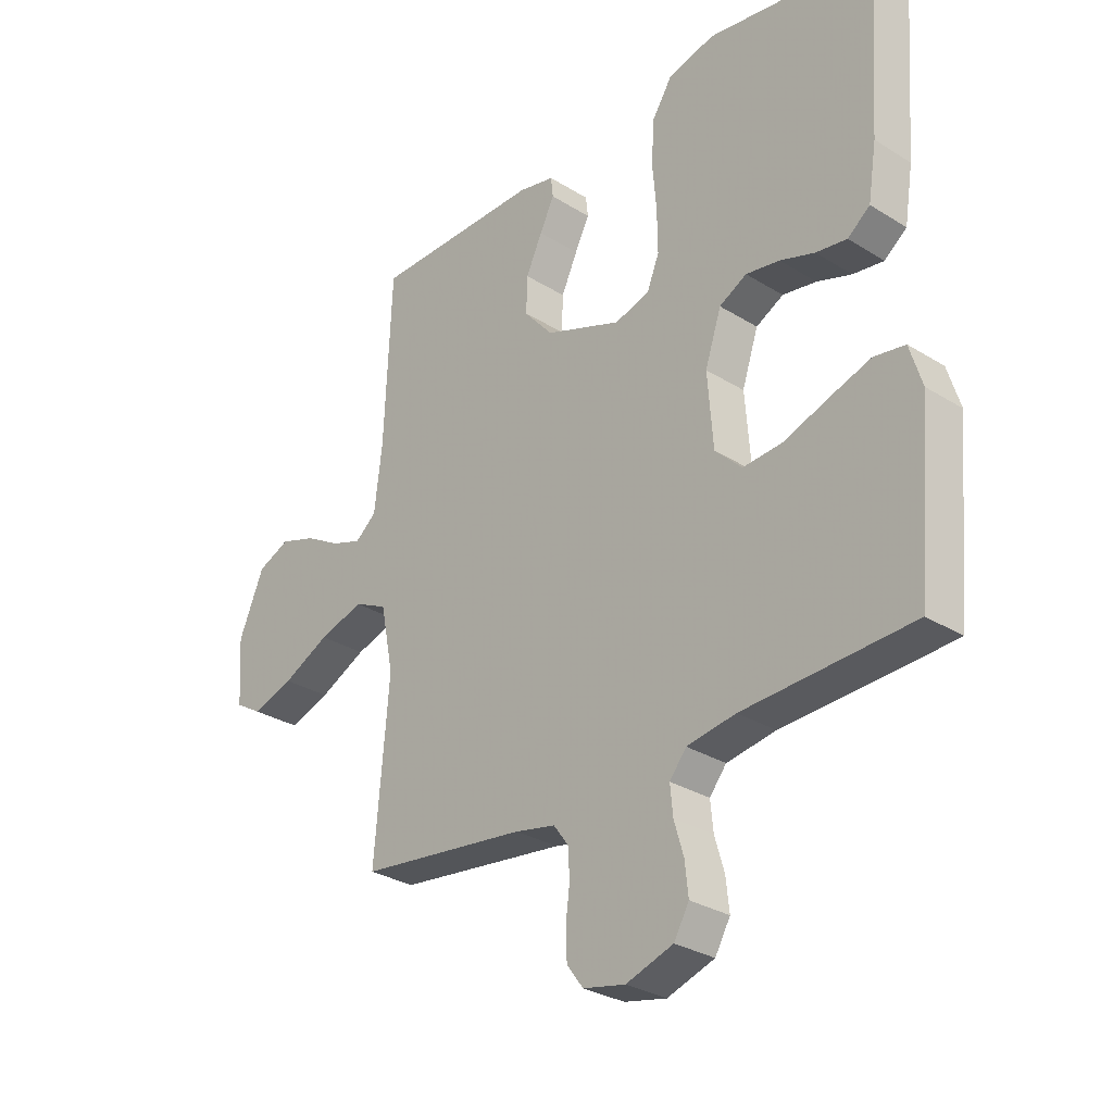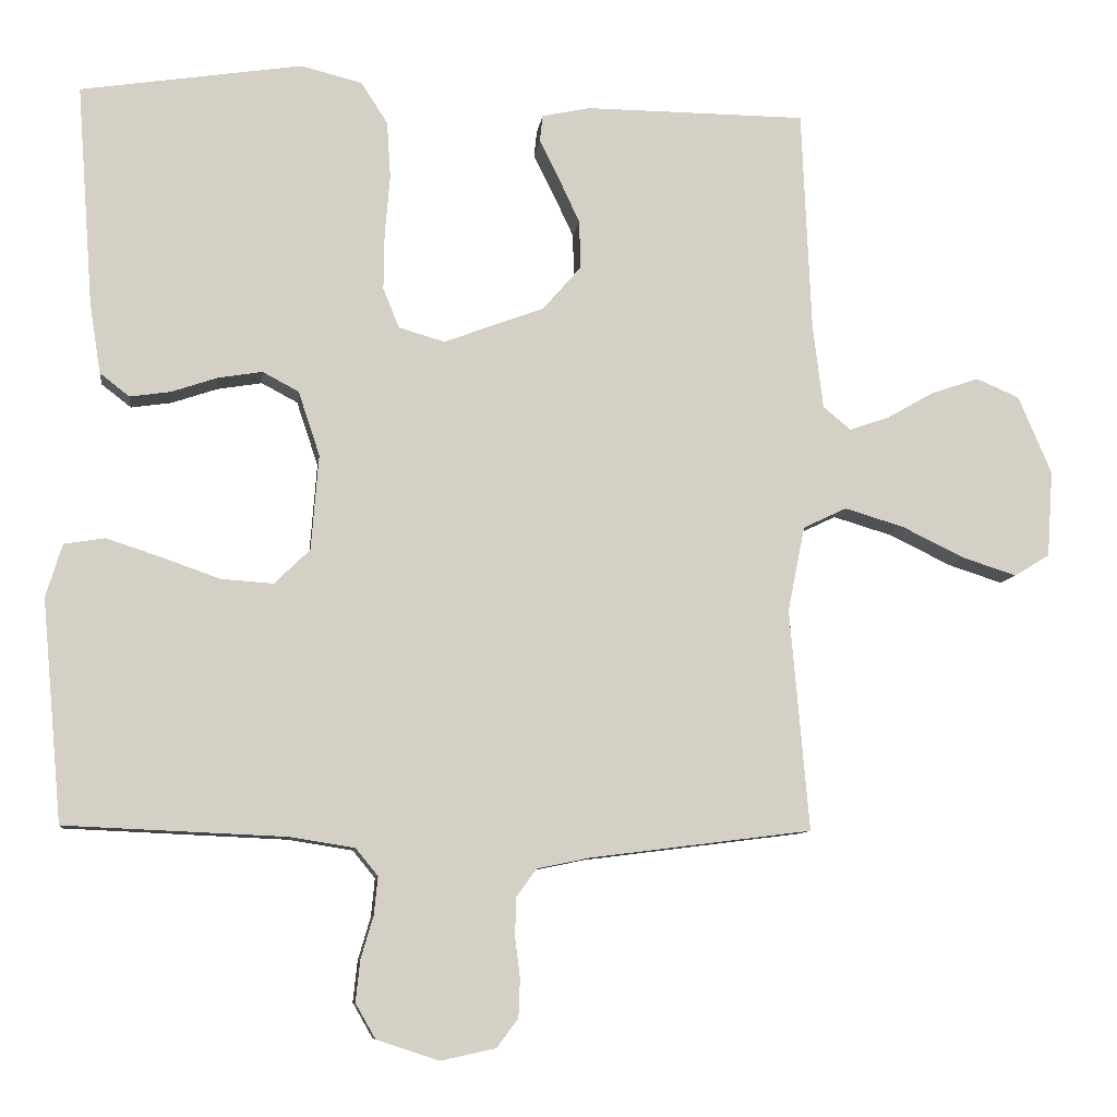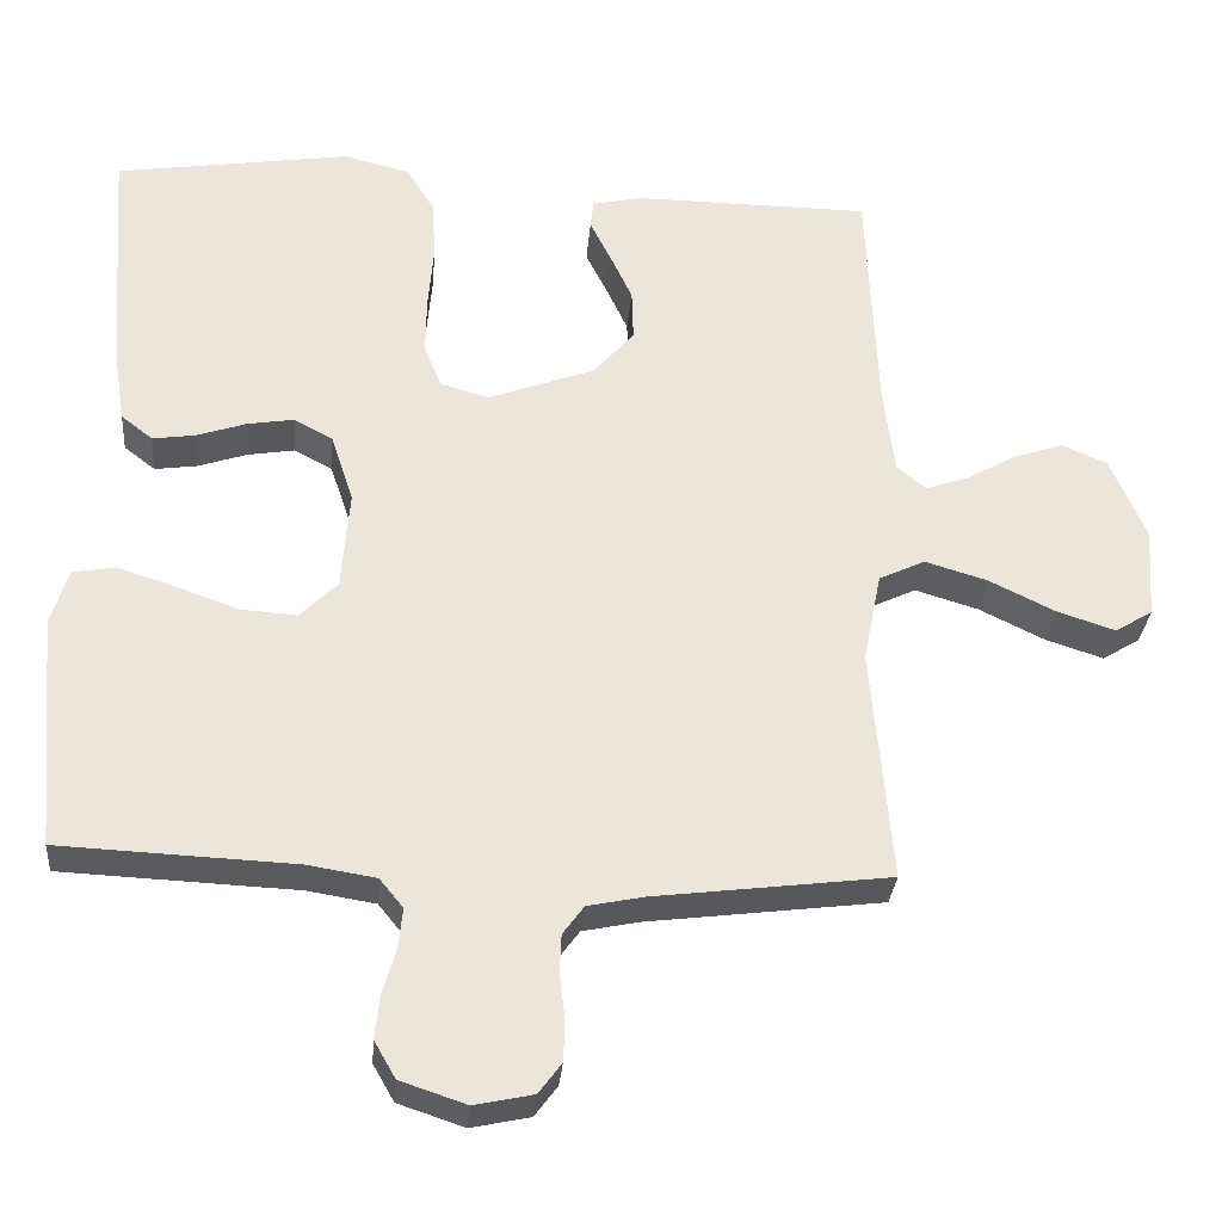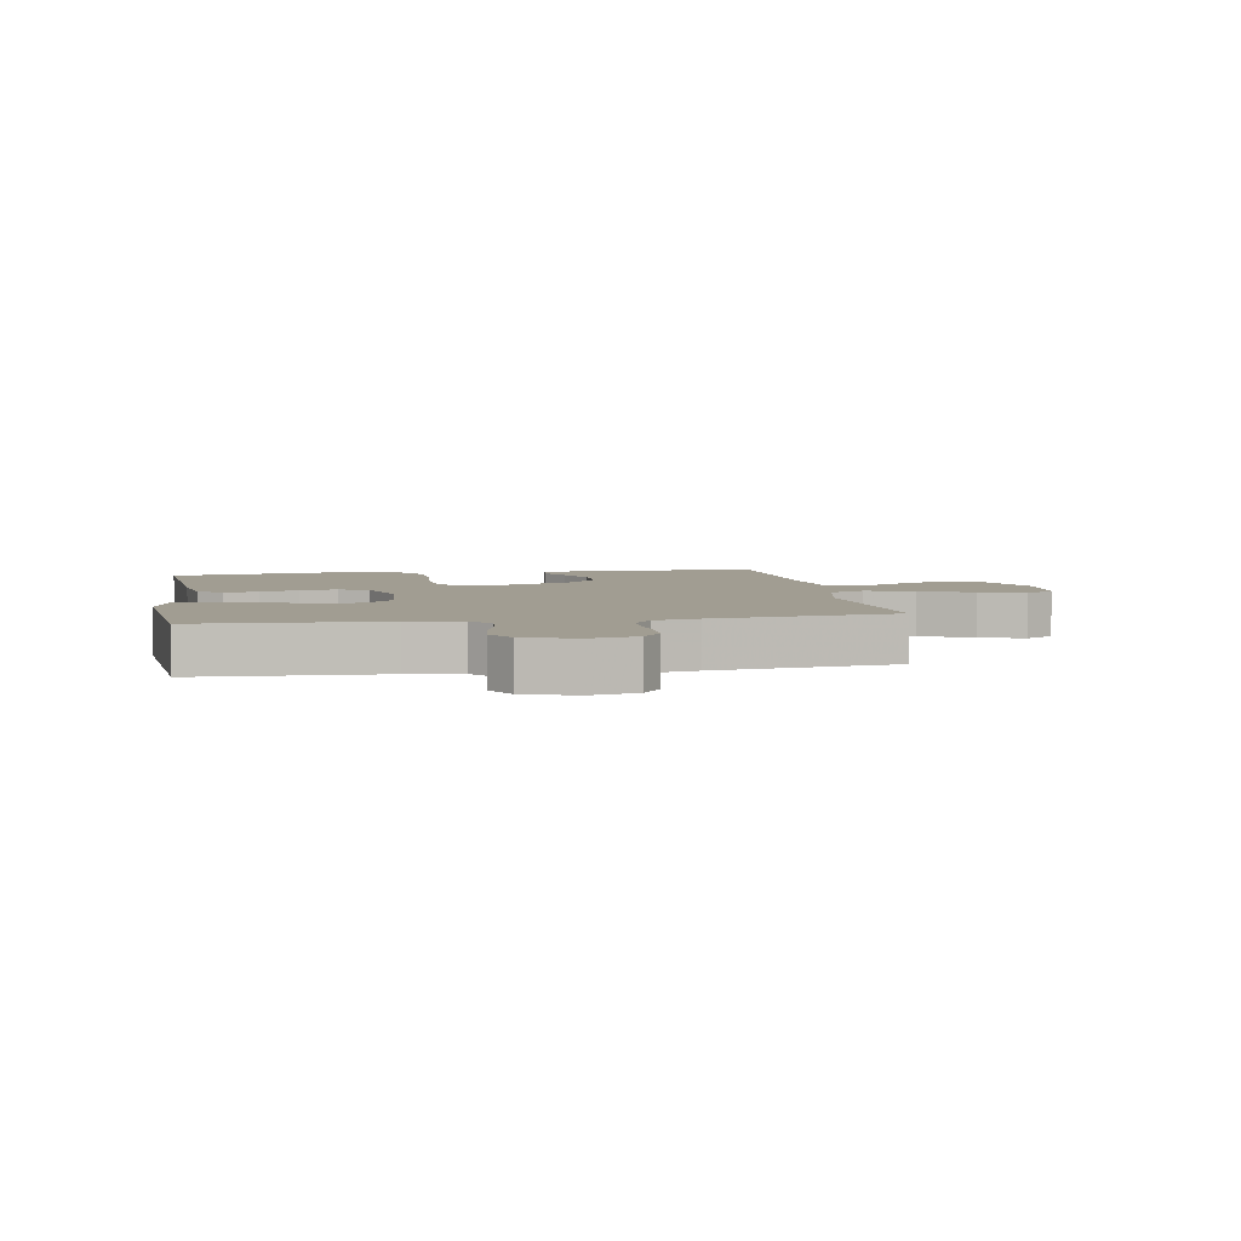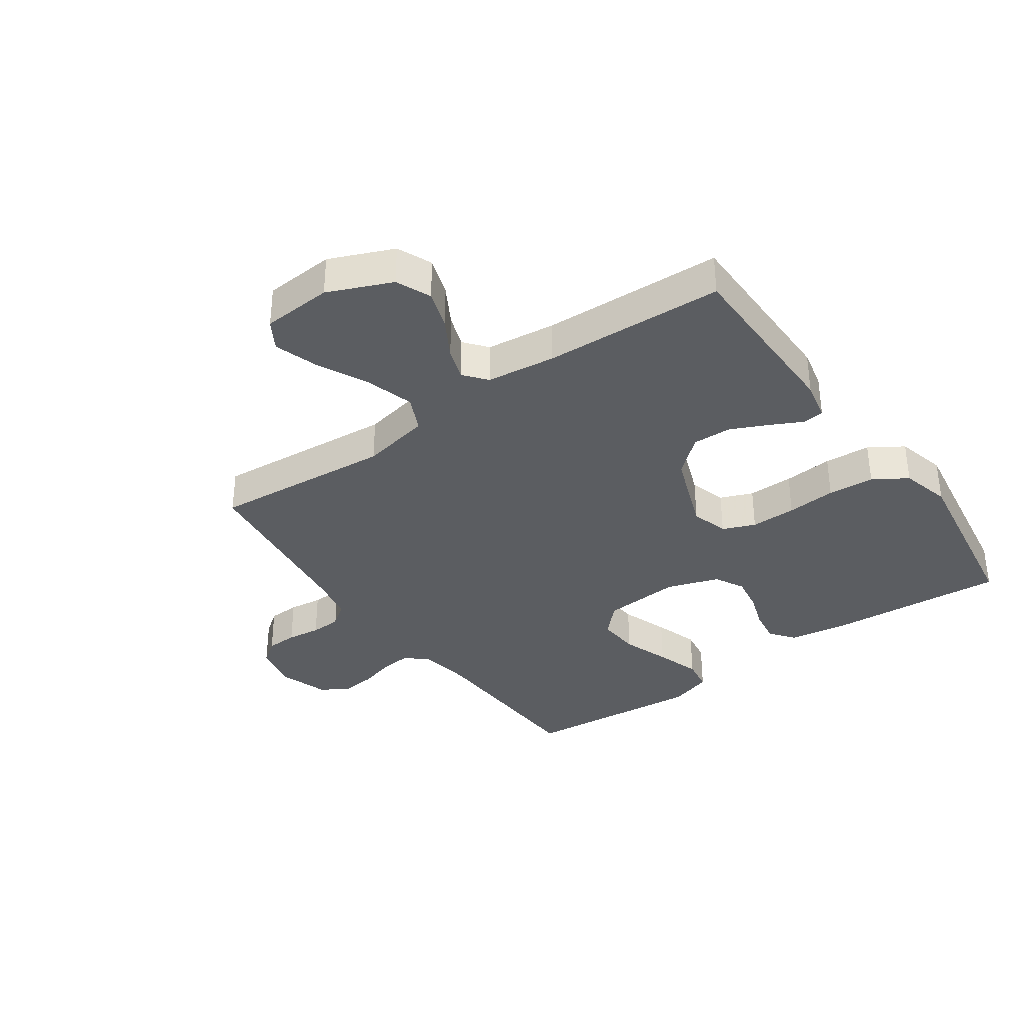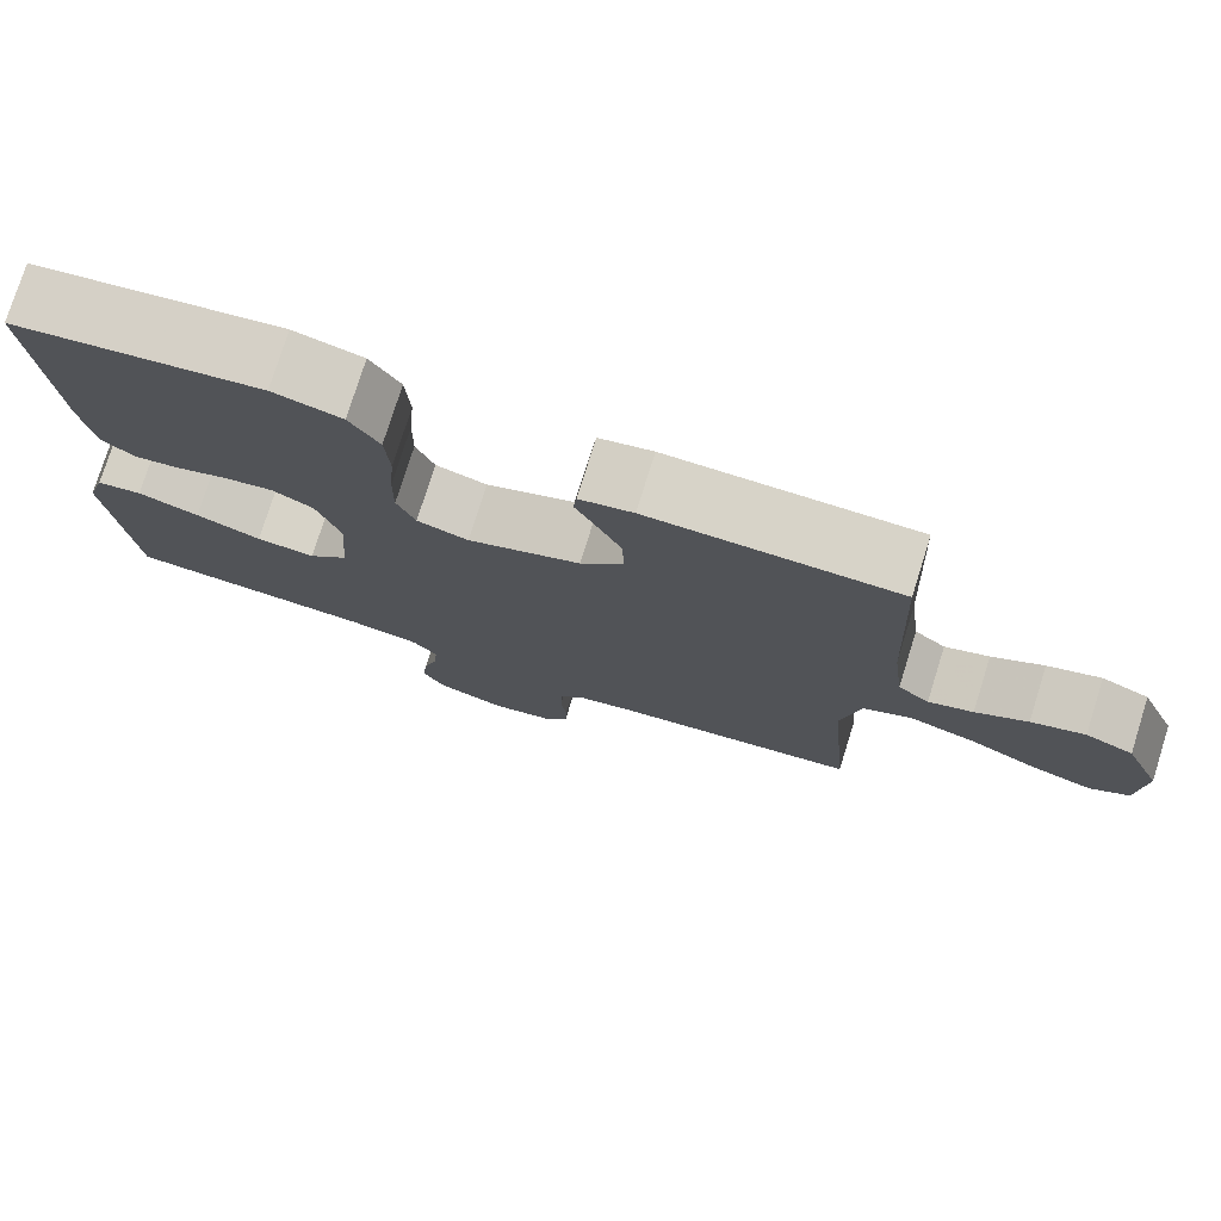
<metadata>
{"format":"obj","ext":"obj","renderer":"f3d","projection":"perspective","resolution":1024,"background":"white","views":[{"elev":-29.7,"azim":47.6,"up":"+Z"},{"elev":-9.0,"azim":172.9,"up":"+Z"},{"elev":-30.9,"azim":175.1,"up":"+Z"},{"elev":4.7,"azim":170.1,"up":"+Y"},{"elev":-35.5,"azim":-54.7,"up":"+Y"},{"elev":76.7,"azim":-162.6,"up":"+Z"}]}
</metadata>
<code>
v -0.5 0.07 0.5
v -0.2 0.07 0.502
v -0.135 0.07 0.488
v -0.131 0.07 0.452
v -0.157 0.07 0.4
v -0.186 0.07 0.338
v -0.188 0.07 0.273
v -0.136 0.07 0.213
v 0 0.07 0.162
v 0.062 0.07 0.18
v 0.084 0.07 0.234
v 0.083 0.07 0.31
v 0.076 0.07 0.392
v 0.081 0.07 0.469
v 0.117 0.07 0.525
v 0.2 0.07 0.546
v 0.5 0.07 0.5
v 0.478 0.07 0.2
v 0.463 0.07 0.105
v 0.423 0.07 0.074
v 0.368 0.07 0.082
v 0.306 0.07 0.103
v 0.246 0.07 0.113
v 0.197 0.07 0.087
v 0.168 0.07 0
v 0.178 0.07 -0.129
v 0.226 0.07 -0.176
v 0.297 0.07 -0.171
v 0.376 0.07 -0.143
v 0.45 0.07 -0.119
v 0.505 0.07 -0.128
v 0.527 0.07 -0.2
v 0.5 0.07 -0.5
v 0.2 0.07 -0.513
v 0.113 0.07 -0.527
v 0.083 0.07 -0.564
v 0.088 0.07 -0.615
v 0.105 0.07 -0.673
v 0.111 0.07 -0.729
v 0.084 0.07 -0.776
v 0 0.07 -0.804
v -0.075 0.07 -0.788
v -0.104 0.07 -0.749
v -0.106 0.07 -0.697
v -0.099 0.07 -0.641
v -0.101 0.07 -0.59
v -0.128 0.07 -0.553
v -0.2 0.07 -0.538
v -0.5 0.07 -0.5
v -0.474 0.07 -0.2
v -0.497 0.07 -0.085
v -0.556 0.07 -0.057
v -0.636 0.07 -0.081
v -0.72 0.07 -0.122
v -0.794 0.07 -0.146
v -0.842 0.07 -0.117
v -0.85 0.07 0
v -0.805 0.07 0.106
v -0.747 0.07 0.131
v -0.682 0.07 0.109
v -0.619 0.07 0.073
v -0.565 0.07 0.054
v -0.527 0.07 0.085
v -0.513 0.07 0.2
v -0.5 0 0.5
v -0.2 0 0.502
v -0.135 0 0.488
v -0.131 0 0.452
v -0.157 0 0.4
v -0.186 0 0.338
v -0.188 0 0.273
v -0.136 0 0.213
v 0 0 0.162
v 0.062 0 0.18
v 0.084 0 0.234
v 0.083 0 0.31
v 0.076 0 0.392
v 0.081 0 0.469
v 0.117 0 0.525
v 0.2 0 0.546
v 0.5 0 0.5
v 0.478 0 0.2
v 0.463 0 0.105
v 0.423 0 0.074
v 0.368 0 0.082
v 0.306 0 0.103
v 0.246 0 0.113
v 0.197 0 0.087
v 0.168 0 0
v 0.178 0 -0.129
v 0.226 0 -0.176
v 0.297 0 -0.171
v 0.376 0 -0.143
v 0.45 0 -0.119
v 0.505 0 -0.128
v 0.527 0 -0.2
v 0.5 0 -0.5
v 0.2 0 -0.513
v 0.113 0 -0.527
v 0.083 0 -0.564
v 0.088 0 -0.615
v 0.105 0 -0.673
v 0.111 0 -0.729
v 0.084 0 -0.776
v 0 0 -0.804
v -0.075 0 -0.788
v -0.104 0 -0.749
v -0.106 0 -0.697
v -0.099 0 -0.641
v -0.101 0 -0.59
v -0.128 0 -0.553
v -0.2 0 -0.538
v -0.5 0 -0.5
v -0.474 0 -0.2
v -0.497 0 -0.085
v -0.556 0 -0.057
v -0.636 0 -0.081
v -0.72 0 -0.122
v -0.794 0 -0.146
v -0.842 0 -0.117
v -0.85 0 0
v -0.805 0 0.106
v -0.747 0 0.131
v -0.682 0 0.109
v -0.619 0 0.073
v -0.565 0 0.054
v -0.527 0 0.085
v -0.513 0 0.2
f 59 60 61
f 58 59 61
f 57 58 61
f 56 57 61
f 55 56 61
f 54 55 61
f 53 54 61
f 52 53 61 62
f 51 52 62 63
f 48 49 50
f 51 63 64
f 50 51 64
f 48 50 64
f 47 48 64
f 43 44 45
f 42 43 45
f 41 42 45
f 40 41 45
f 39 40 45
f 38 39 45
f 37 38 45
f 36 37 45 46
f 47 64 1
f 46 47 1
f 36 46 1
f 35 36 1
f 32 33 34
f 31 32 34
f 30 31 34
f 29 30 34
f 28 29 34
f 20 21 22
f 19 20 22
f 18 19 22
f 17 18 22
f 16 17 22
f 15 16 22
f 14 15 22
f 13 14 22
f 12 13 22
f 11 12 22 23
f 10 11 23 24
f 3 4 5
f 2 3 5
f 1 2 5
f 1 5 6
f 27 28 34 35
f 26 27 35 1
f 9 10 24 25
f 8 9 25 26
f 1 6 7
f 1 7 8
f 1 8 26
f 125 124 123
f 125 123 122
f 125 122 121
f 125 121 120
f 125 120 119
f 125 119 118
f 125 118 117
f 126 125 117 116
f 127 126 116 115
f 114 113 112
f 128 127 115
f 128 115 114
f 128 114 112
f 128 112 111
f 109 108 107
f 109 107 106
f 109 106 105
f 109 105 104
f 109 104 103
f 109 103 102
f 109 102 101
f 110 109 101 100
f 65 128 111
f 65 111 110
f 65 110 100
f 65 100 99
f 98 97 96
f 98 96 95
f 98 95 94
f 98 94 93
f 98 93 92
f 86 85 84
f 86 84 83
f 86 83 82
f 86 82 81
f 86 81 80
f 86 80 79
f 86 79 78
f 86 78 77
f 86 77 76
f 87 86 76 75
f 88 87 75 74
f 69 68 67
f 69 67 66
f 69 66 65
f 70 69 65
f 99 98 92 91
f 65 99 91 90
f 89 88 74 73
f 90 89 73 72
f 71 70 65
f 72 71 65
f 90 72 65
f 1 65 66 2
f 2 66 67 3
f 3 67 68 4
f 4 68 69 5
f 5 69 70 6
f 6 70 71 7
f 7 71 72 8
f 8 72 73 9
f 9 73 74 10
f 10 74 75 11
f 11 75 76 12
f 12 76 77 13
f 13 77 78 14
f 14 78 79 15
f 15 79 80 16
f 16 80 81 17
f 17 81 82 18
f 18 82 83 19
f 19 83 84 20
f 20 84 85 21
f 21 85 86 22
f 22 86 87 23
f 23 87 88 24
f 24 88 89 25
f 25 89 90 26
f 26 90 91 27
f 27 91 92 28
f 28 92 93 29
f 29 93 94 30
f 30 94 95 31
f 31 95 96 32
f 32 96 97 33
f 33 97 98 34
f 34 98 99 35
f 35 99 100 36
f 36 100 101 37
f 37 101 102 38
f 38 102 103 39
f 39 103 104 40
f 40 104 105 41
f 41 105 106 42
f 42 106 107 43
f 43 107 108 44
f 44 108 109 45
f 45 109 110 46
f 46 110 111 47
f 47 111 112 48
f 48 112 113 49
f 49 113 114 50
f 50 114 115 51
f 51 115 116 52
f 52 116 117 53
f 53 117 118 54
f 54 118 119 55
f 55 119 120 56
f 56 120 121 57
f 57 121 122 58
f 58 122 123 59
f 59 123 124 60
f 60 124 125 61
f 61 125 126 62
f 62 126 127 63
f 63 127 128 64
f 64 128 65 1

</code>
